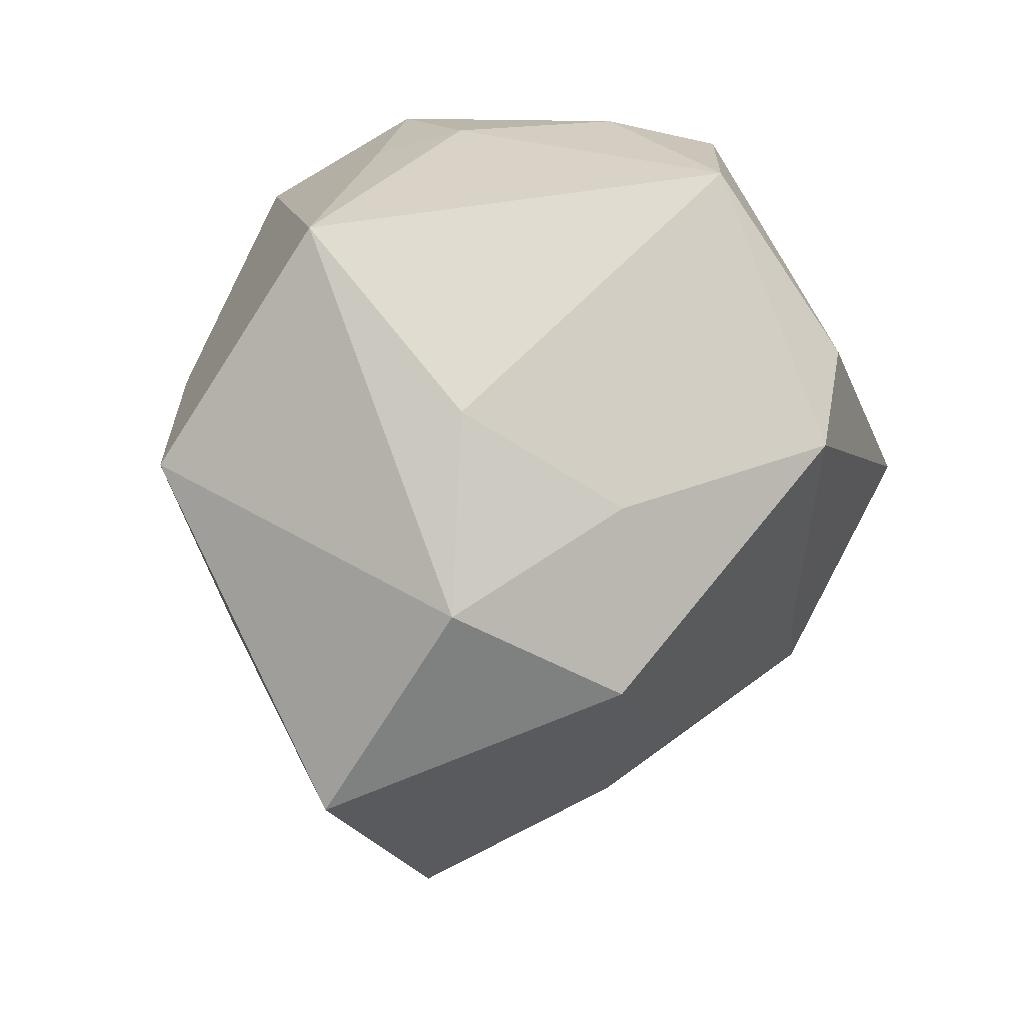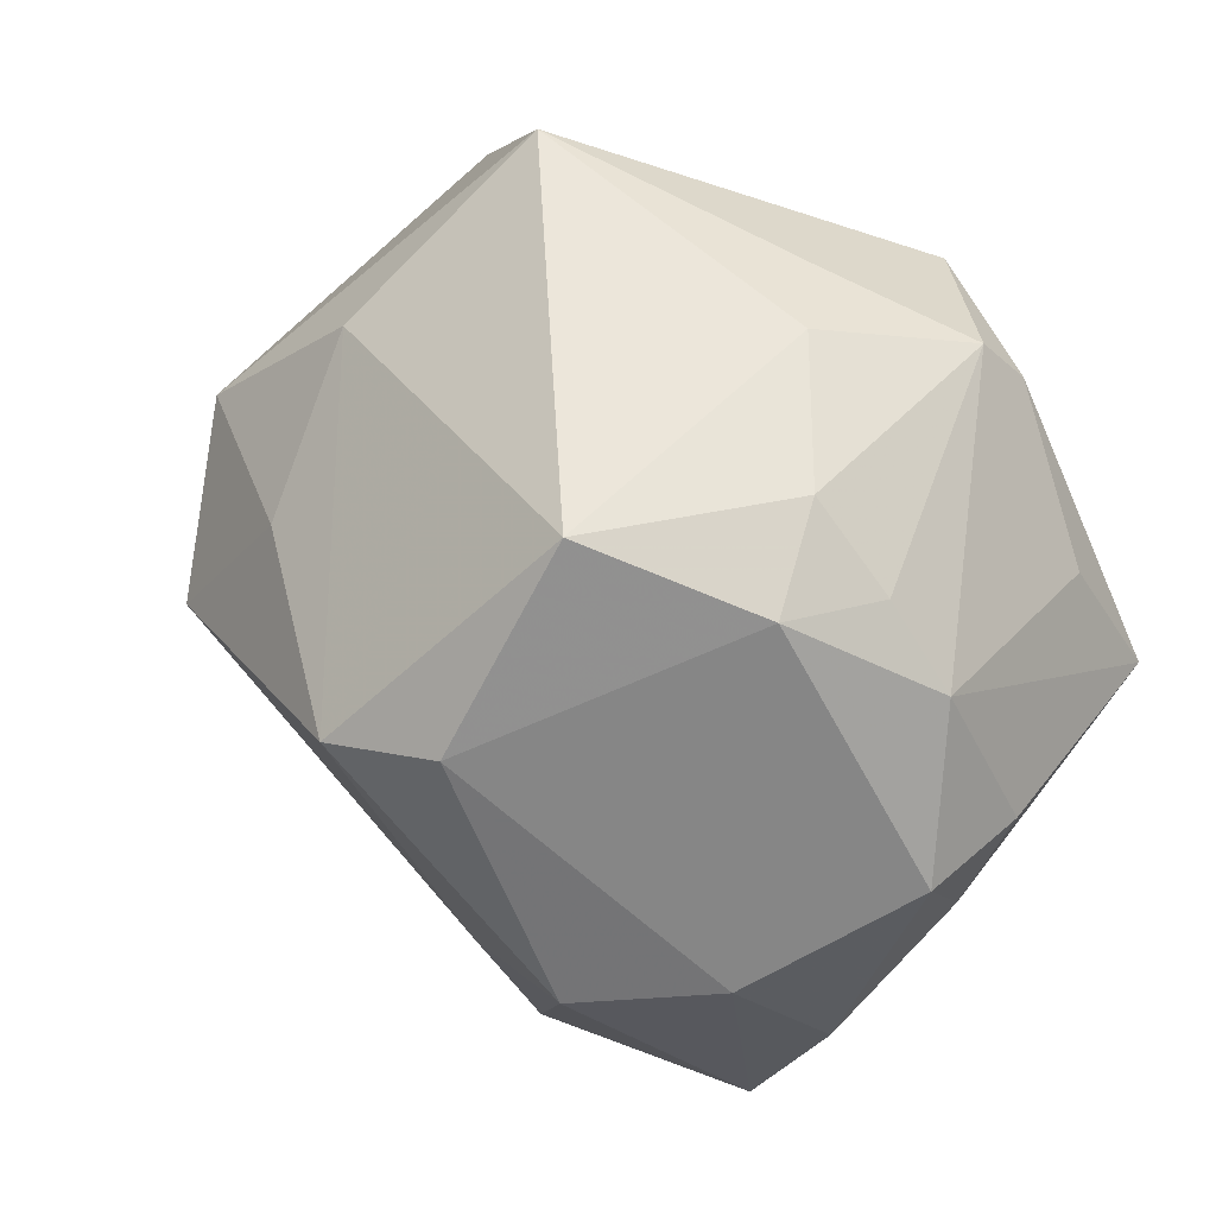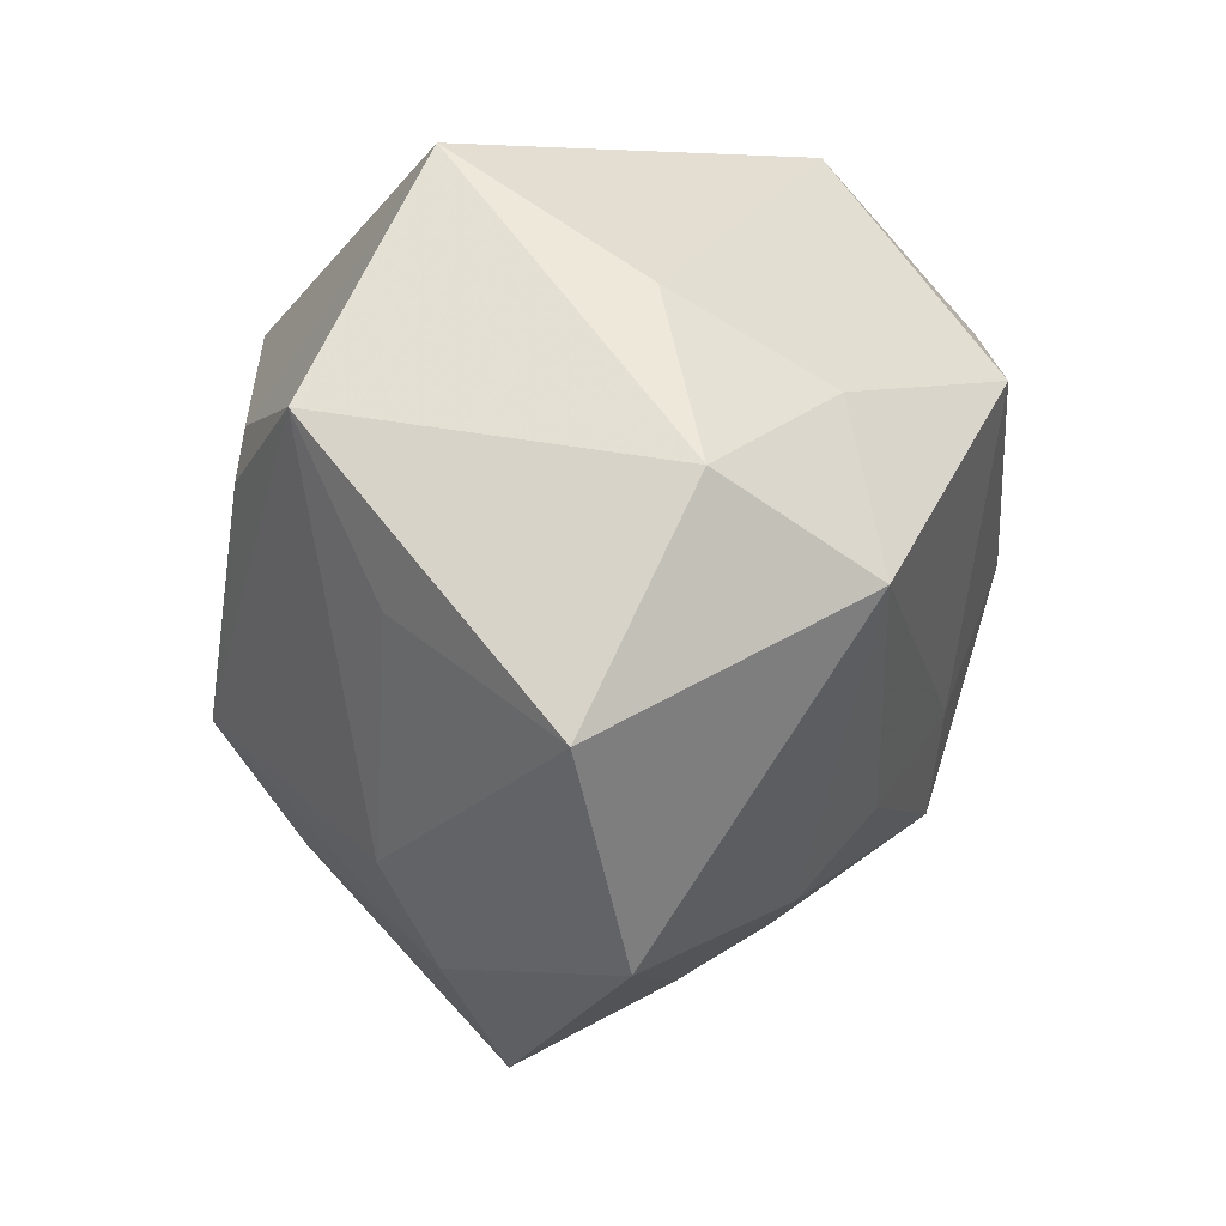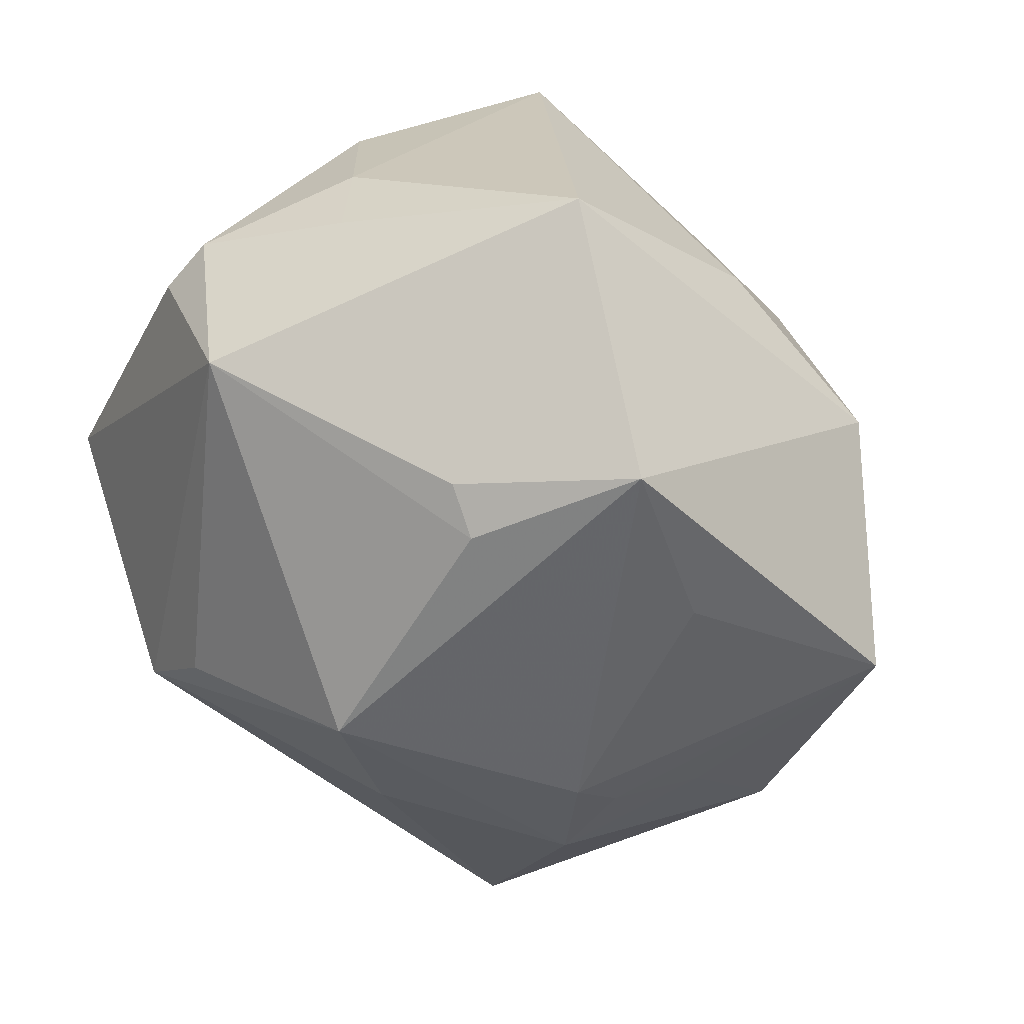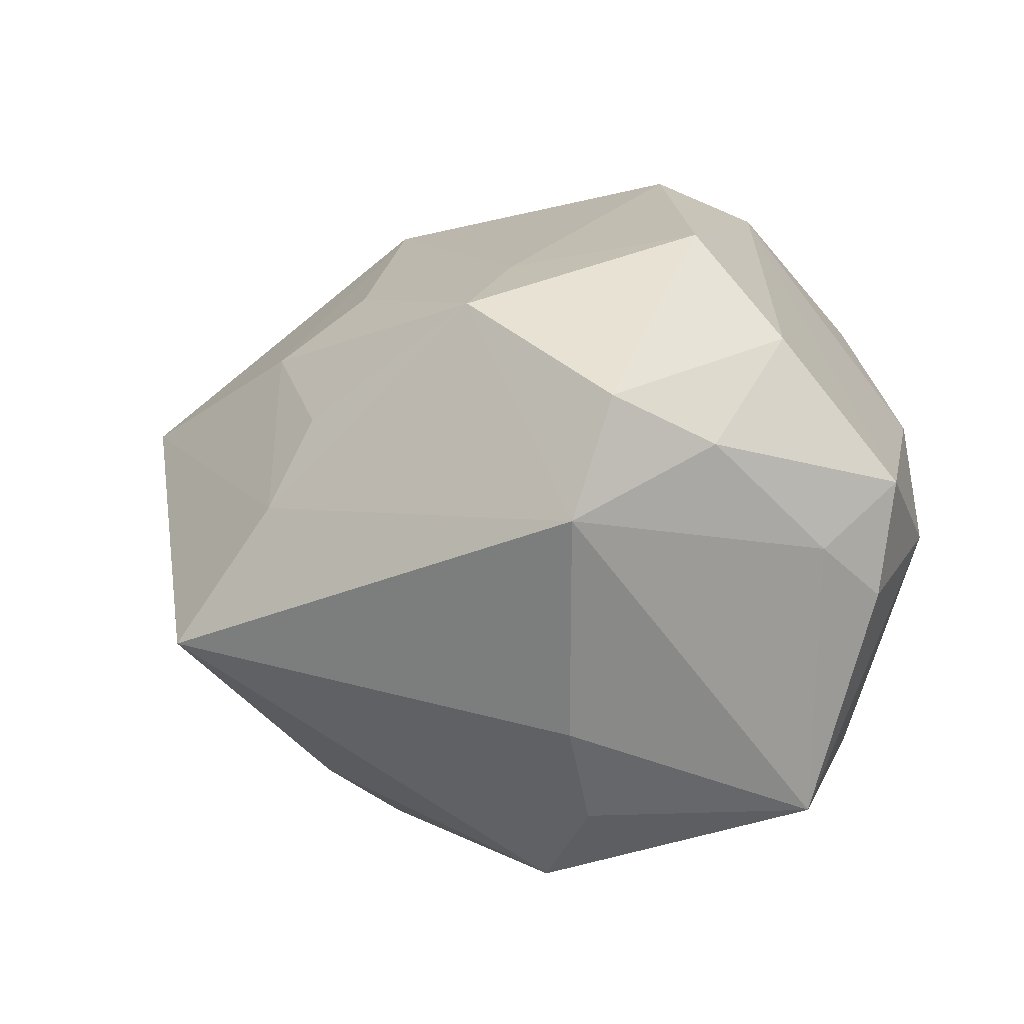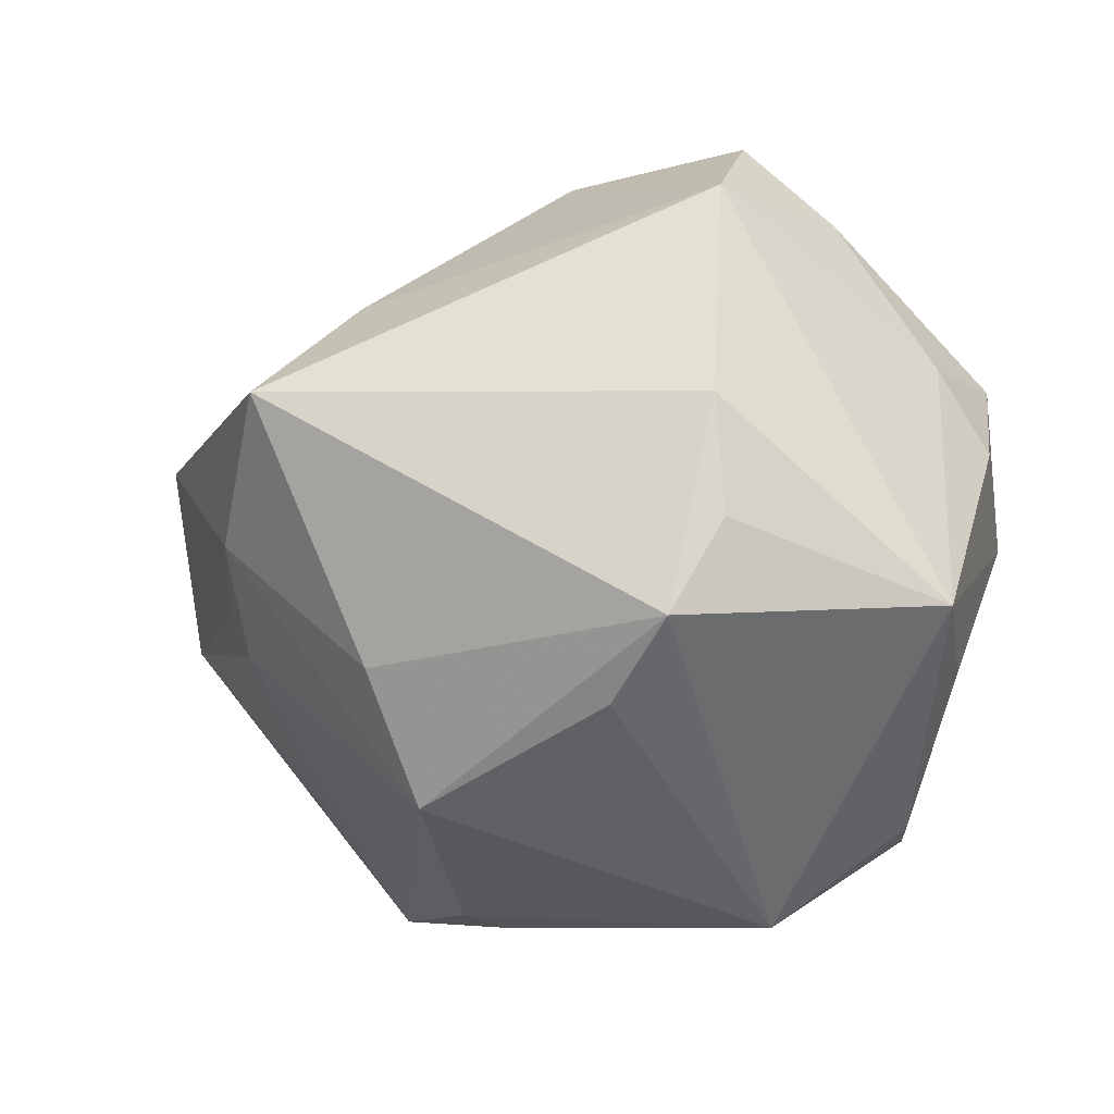
<metadata>
{"format":"obj","ext":"obj","renderer":"f3d","projection":"perspective","resolution":1024,"background":"white","views":[{"elev":36.7,"azim":-58.5,"up":"+Y"},{"elev":57.0,"azim":43.0,"up":"+Y"},{"elev":5.7,"azim":-78.4,"up":"+Y"},{"elev":23.5,"azim":-138.0,"up":"+Y"},{"elev":12.7,"azim":49.2,"up":"+Z"},{"elev":-44.4,"azim":36.0,"up":"+Z"}]}
</metadata>
<code>
v 0.03409 0.00167 0.0258
v 0.02305 -0.0005879 0.03601
v -0.009111 -0.02078 0.02754
v -0.03449 -0.03193 0.009431
v 0.03475 -0.02352 0.02272
v -0.01038 -0.02589 -0.02739
v -0.001933 -0.03959 0.007392
v -0.03041 0.001913 0.0309
v 0.01987 0.02549 -0.02806
v -0.02316 0.03993 -0.01054
v 0.004619 0.02263 -0.0359
v -0.02279 0.01466 -0.0288
v 0.04296 0.007978 -0.001498
v 0.03566 0.02343 0.001122
v -0.02541 0.009585 -0.02897
v -0.02911 -0.02648 -0.01023
v 0.0423 -0.0001377 0.004716
v 0.00816 -0.01391 0.03222
v -0.0397 -0.000338 -0.0111
v 0.03911 -0.0133 0.01708
v 0.04277 0.01053 0.01045
v -0.0398 0.01241 0.01672
v 0.03505 -0.02916 0.01078
v 0.007436 0.03665 -0.01199
v -0.01416 -0.02884 0.0207
v -0.002246 0.01863 0.03867
v 0.00184 0.03432 -0.01924
v 0.0277 -0.01993 -0.02405
v 0.0393 0.001862 -0.02533
v -0.04996 -0.009907 0.007436
v 0.01897 0.03601 0.000417
v -0.008699 -0.04734 -0.007751
v -0.02797 -0.02409 -0.01522
v -0.01278 -0.01386 -0.03581
v 0.0107 -0.01476 -0.03498
v 0.02071 -0.01964 -0.03267
v 0.03052 -0.02521 -0.01329
v -0.02761 0.02747 0.01031
v -0.0225 -0.0348 -0.01086
v -0.03383 -0.02569 -0.001902
v -0.02199 0.018 0.02577
v 0.008432 0.02285 0.03466
v -0.001564 -0.03383 0.01631
v 0.01418 -0.02515 0.02985
v 0.02419 0.03367 0.01075
v 0.03299 0.01445 -0.02175
v 0.008576 0.0399 0.0196
v 0.01679 0.03023 -0.02537
v -0.03916 0.01693 -0.01946
v 0.02796 0.0299 0.0006683
f 34 36 6
f 6 36 32
f 32 36 37
f 39 6 32
f 39 33 34
f 34 6 39
f 42 47 26
f 19 33 30
f 13 29 14
f 30 33 16
f 33 39 16
f 41 8 26
f 28 37 36
f 36 29 28
f 28 29 37
f 37 29 23
f 32 37 23
f 5 44 23
f 13 14 21
f 46 29 9
f 9 14 46
f 46 14 29
f 48 14 9
f 45 31 47
f 45 21 14
f 47 42 45
f 42 21 45
f 34 15 11
f 11 15 12
f 12 10 11
f 11 29 36
f 9 29 11
f 11 10 27
f 27 48 11
f 11 48 9
f 26 8 18
f 4 8 30
f 4 39 32
f 49 19 30
f 49 15 34
f 49 10 12
f 12 15 49
f 34 33 49
f 33 19 49
f 30 8 22
f 8 41 22
f 22 49 30
f 10 49 22
f 1 21 42
f 5 23 20
f 20 1 5
f 21 1 20
f 24 48 27
f 31 48 24
f 27 10 24
f 24 10 47
f 47 31 24
f 14 48 50
f 50 48 31
f 50 45 14
f 31 45 50
f 35 36 34
f 34 11 35
f 35 11 36
f 44 43 7
f 32 23 7
f 7 23 44
f 7 4 32
f 44 18 3
f 3 18 8
f 40 16 39
f 39 4 40
f 30 16 40
f 40 4 30
f 10 22 38
f 38 22 41
f 47 10 38
f 26 47 38
f 38 41 26
f 26 18 2
f 2 18 44
f 2 42 26
f 2 1 42
f 2 44 5
f 5 1 2
f 13 21 17
f 21 20 17
f 17 20 23
f 17 29 13
f 17 23 29
f 8 4 25
f 25 3 8
f 44 3 25
f 25 43 44
f 25 7 43
f 4 7 25

</code>
